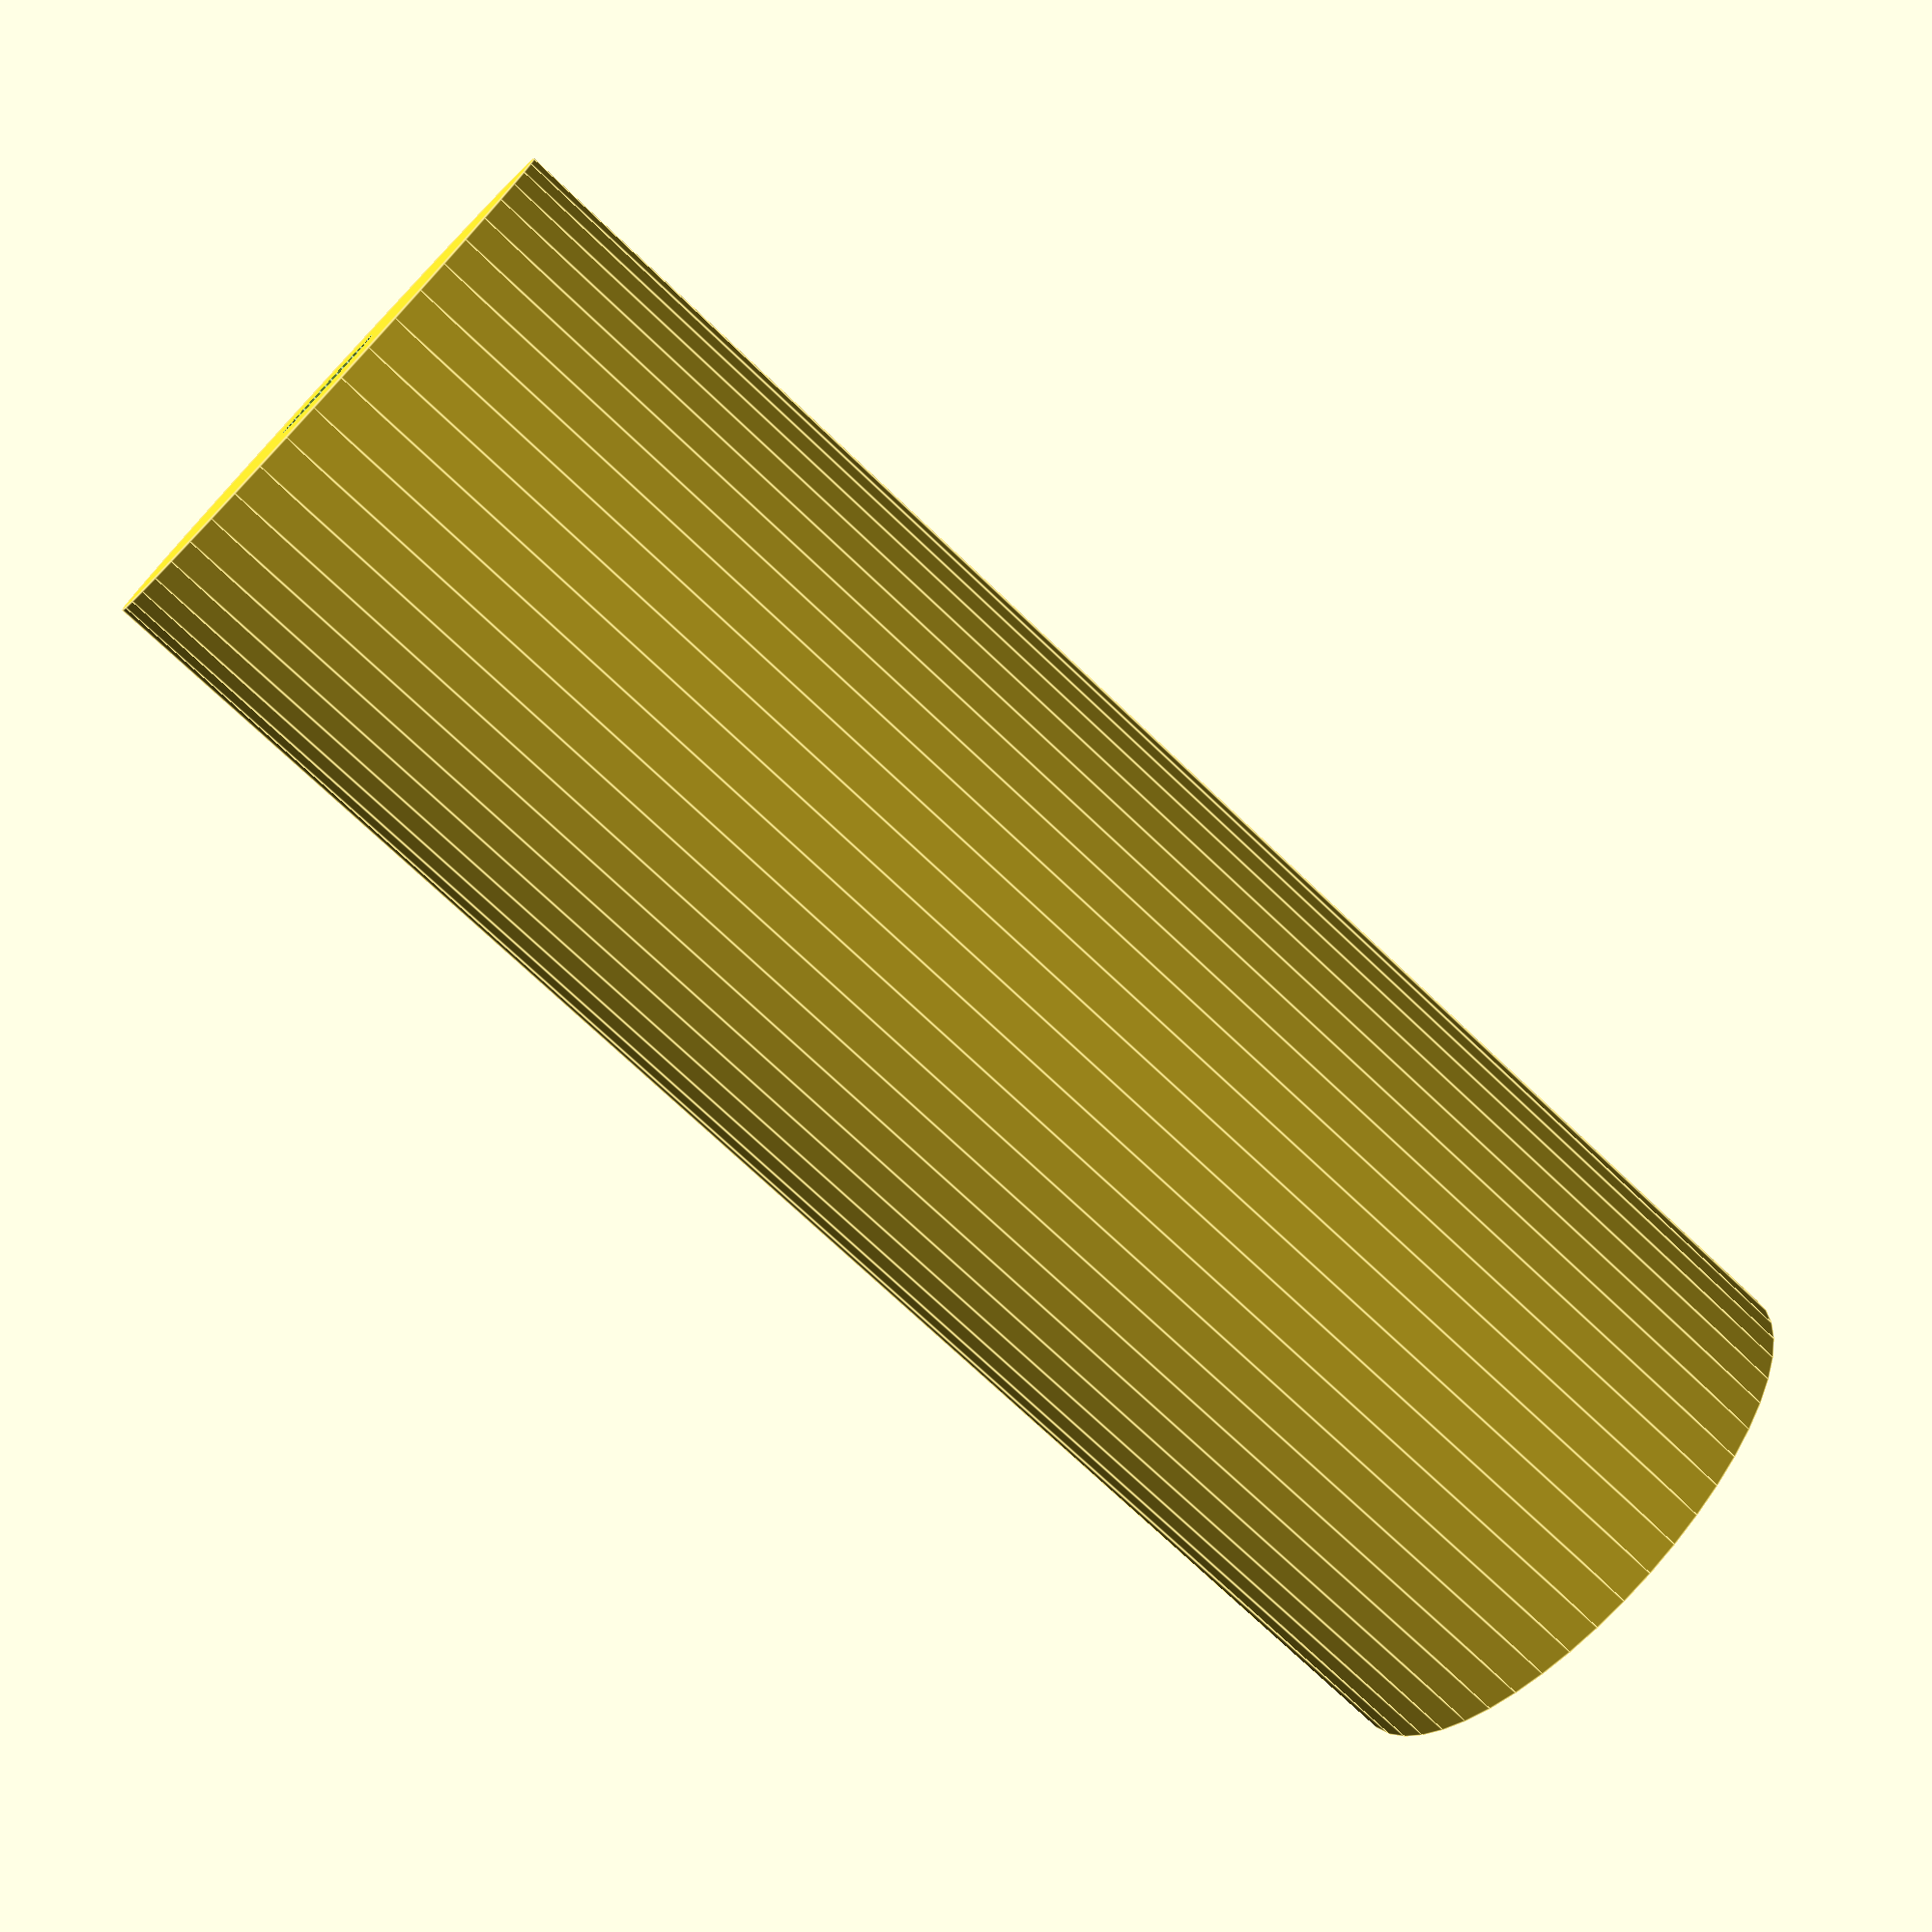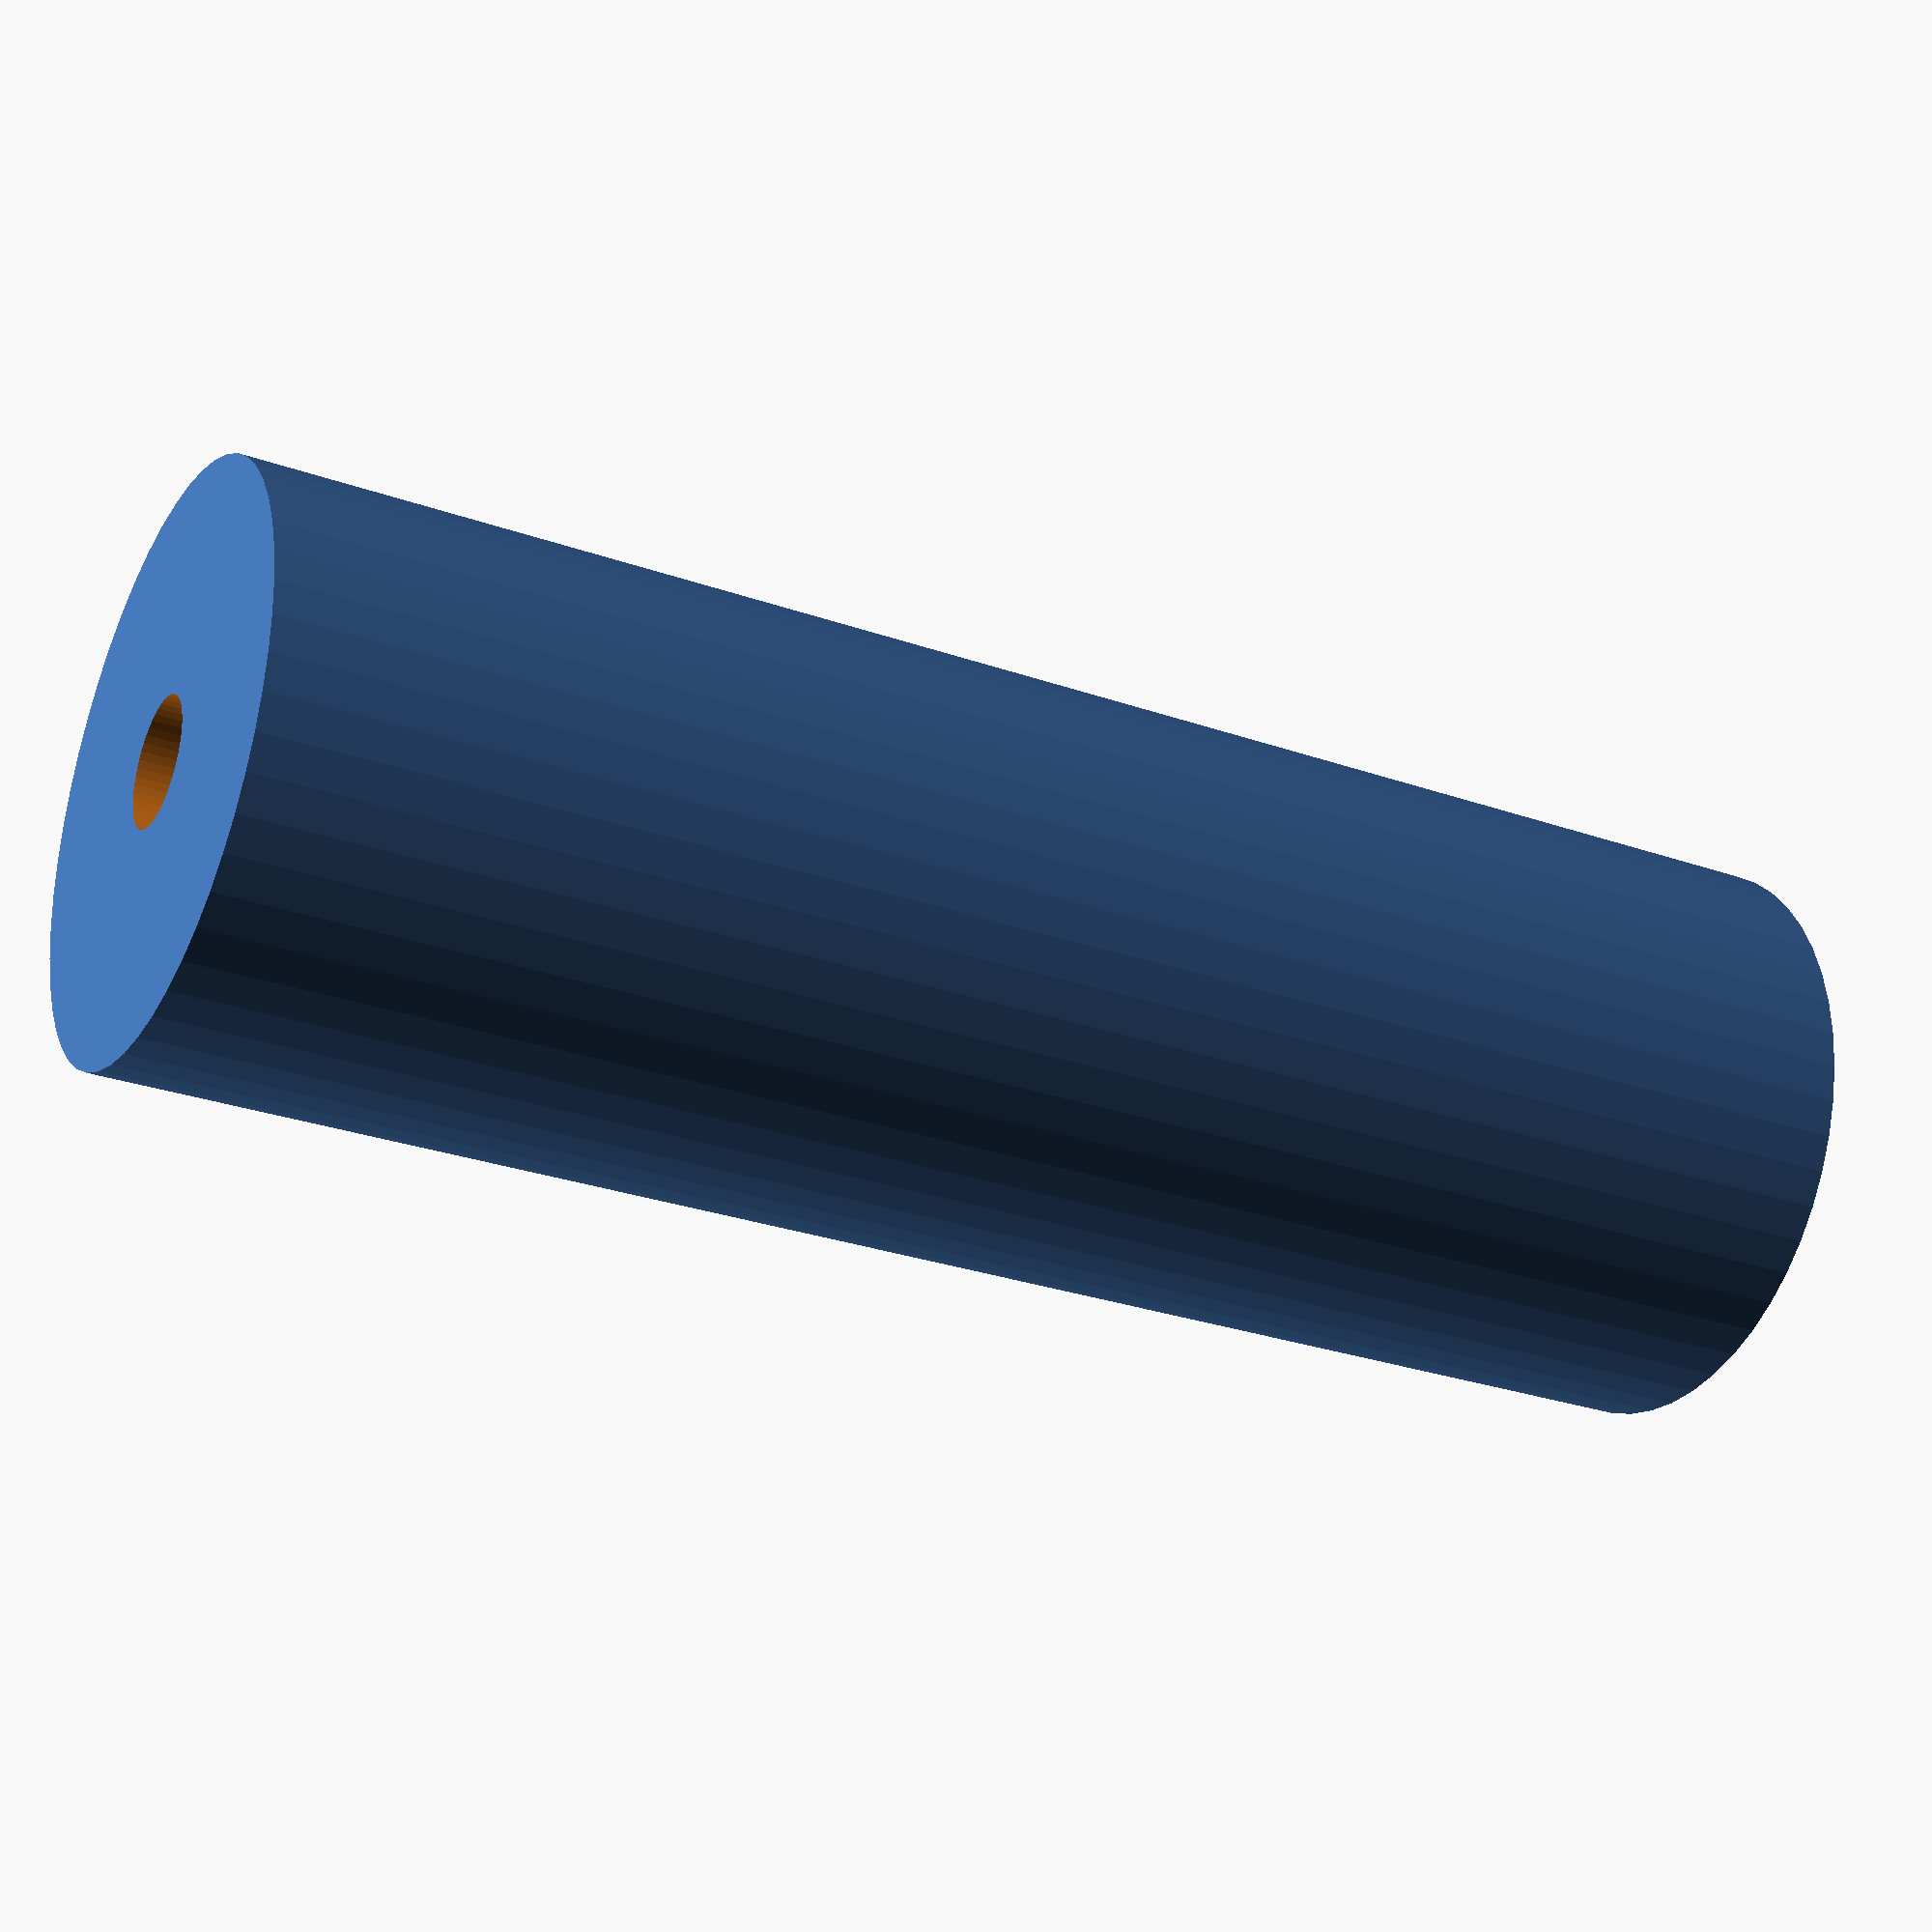
<openscad>
$fn = 50;


difference() {
	union() {
		translate(v = [0, 0, -36.0000000000]) {
			cylinder(h = 72, r = 12.5000000000);
		}
	}
	union() {
		translate(v = [0, 0, -100.0000000000]) {
			cylinder(h = 200, r = 2.7500000000);
		}
	}
}
</openscad>
<views>
elev=73.9 azim=54.2 roll=46.5 proj=p view=edges
elev=208.1 azim=58.0 roll=118.2 proj=p view=wireframe
</views>
